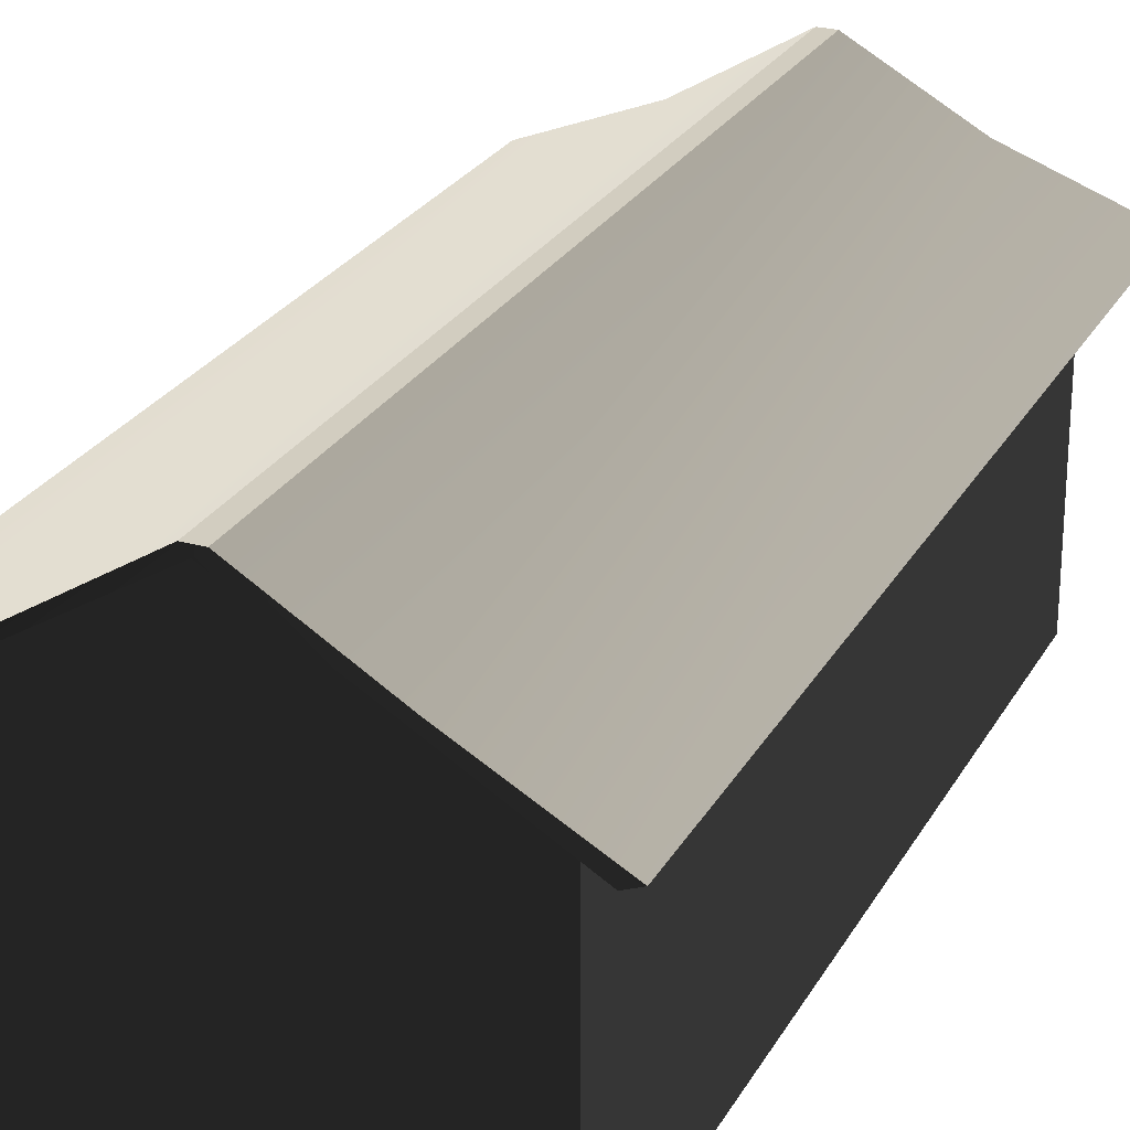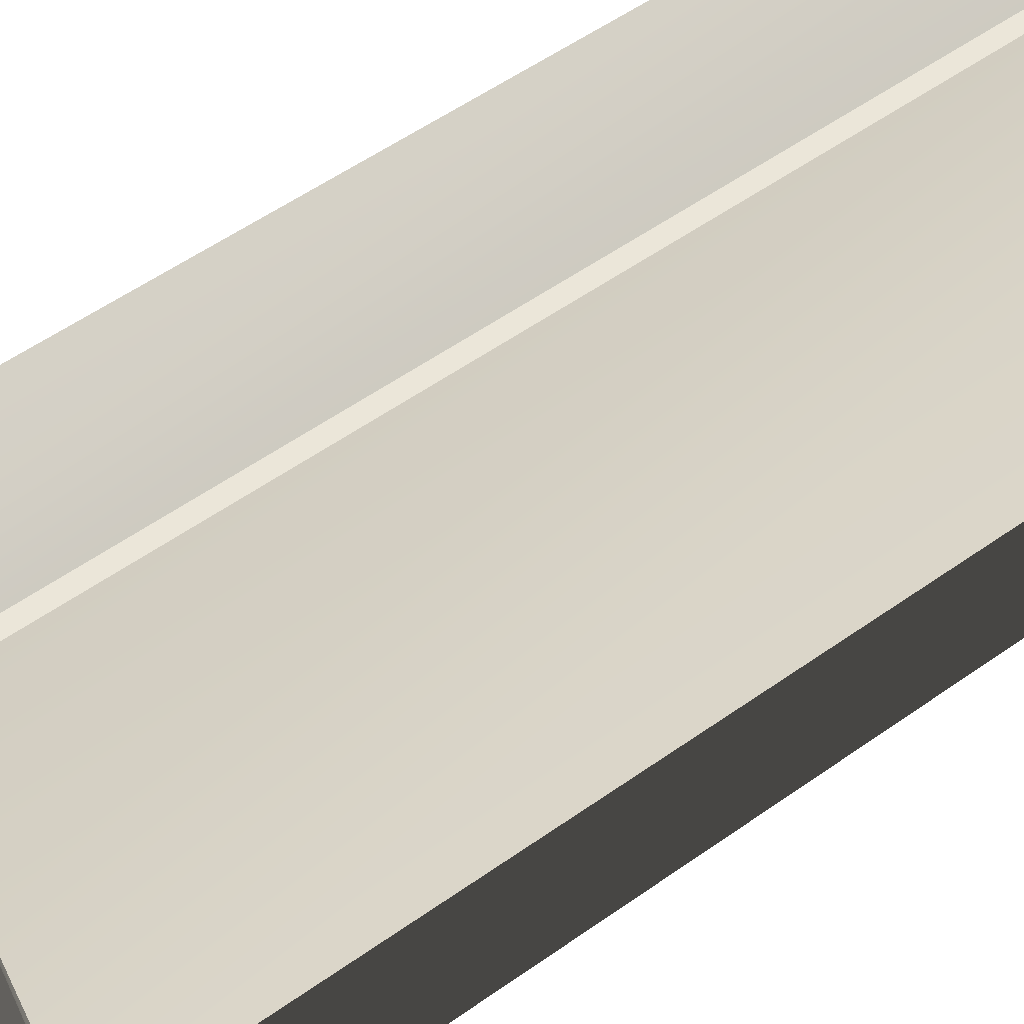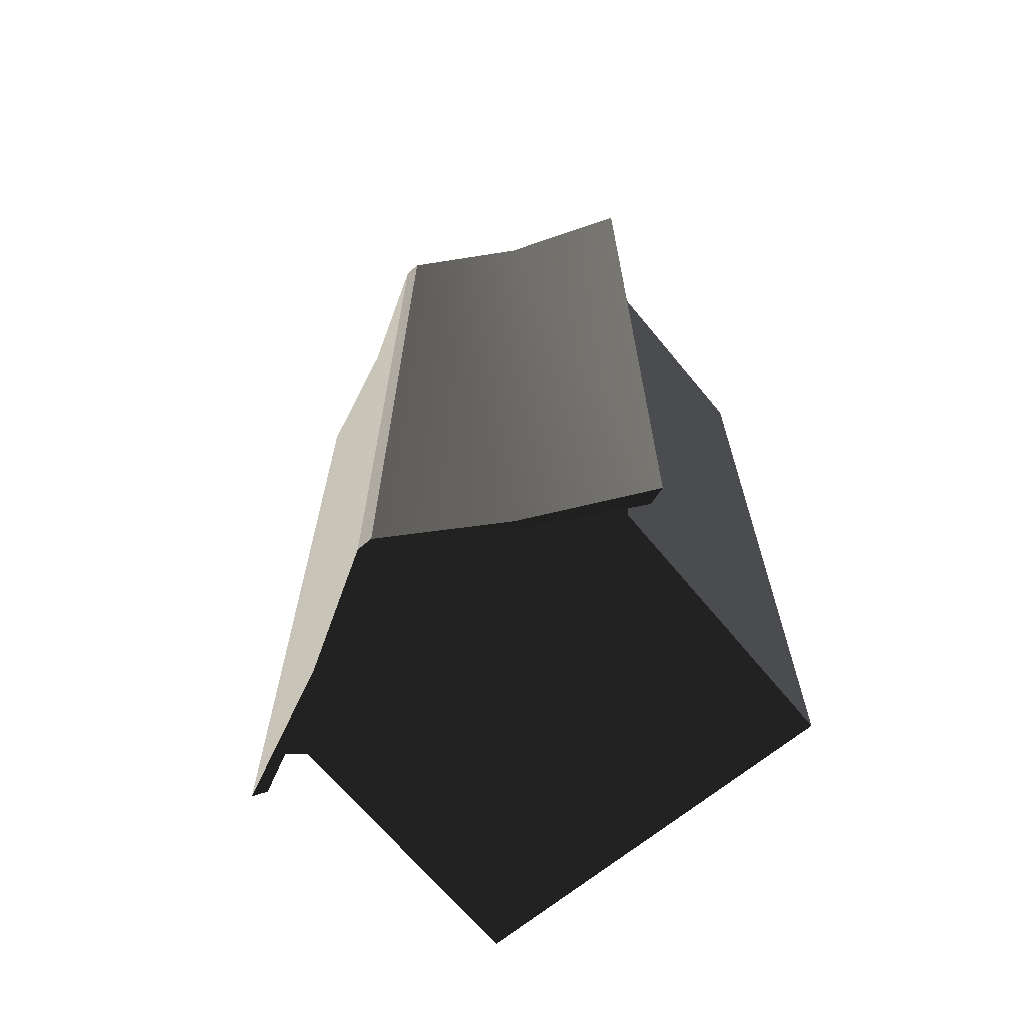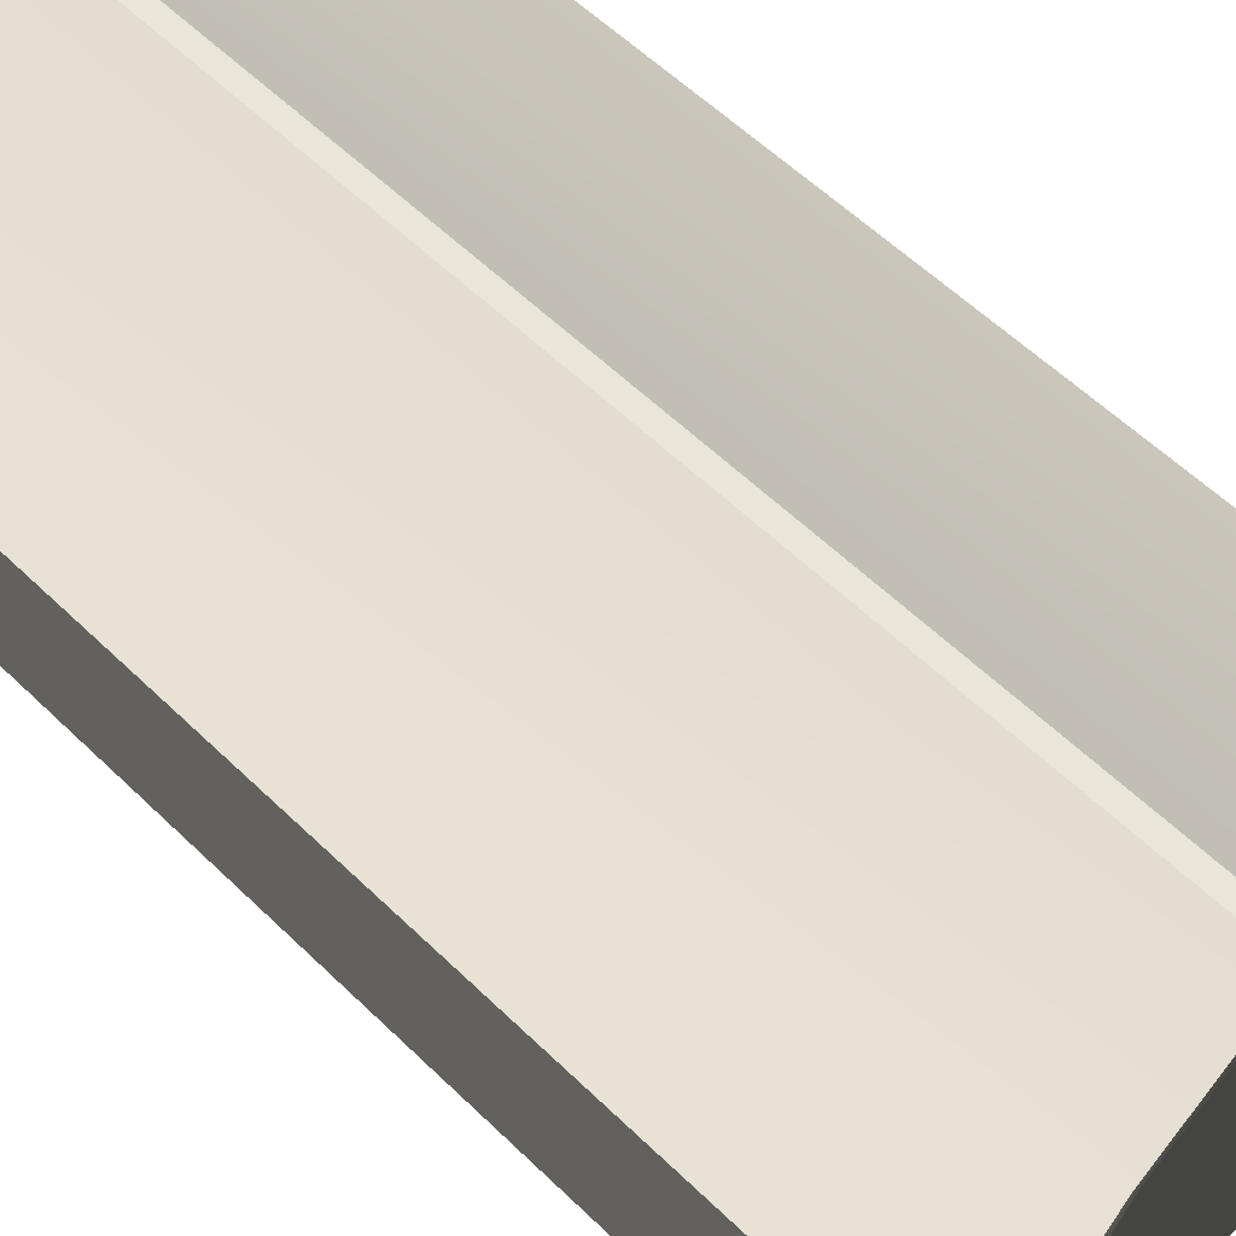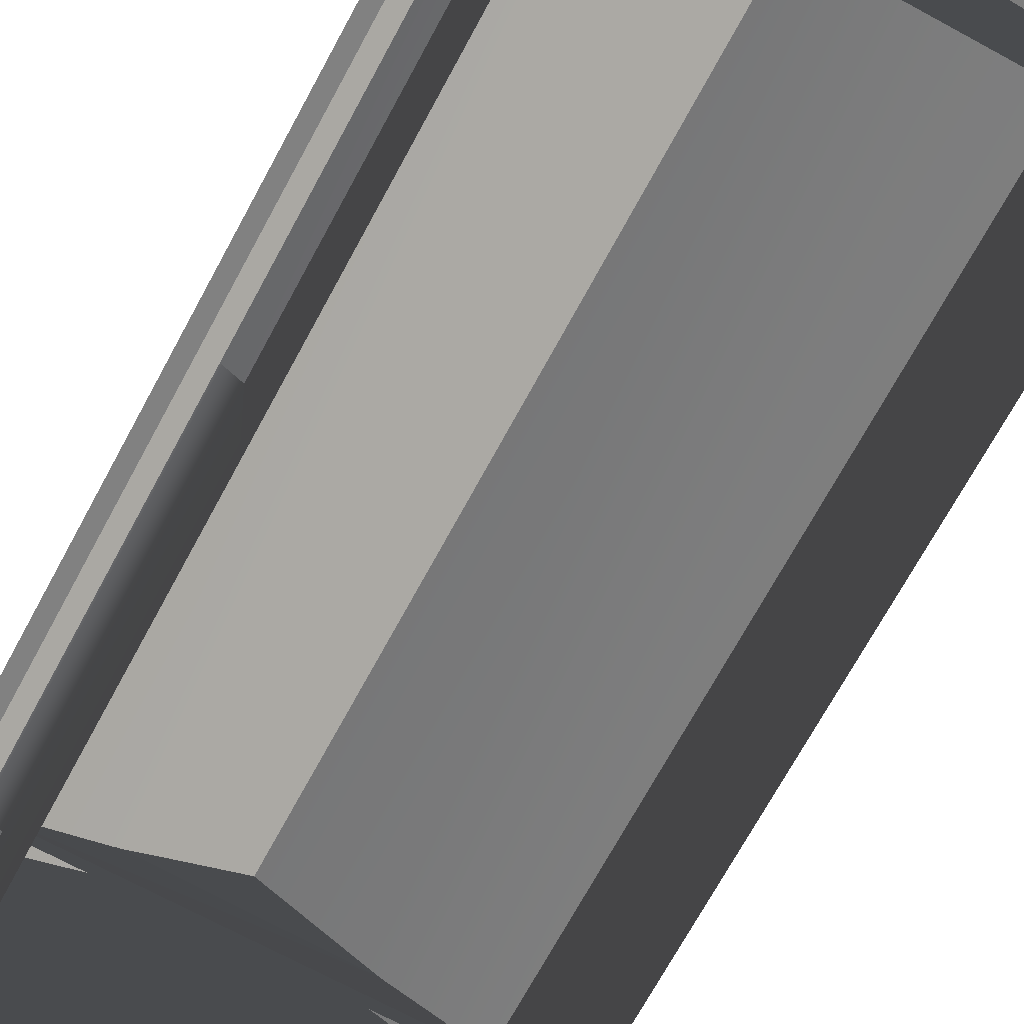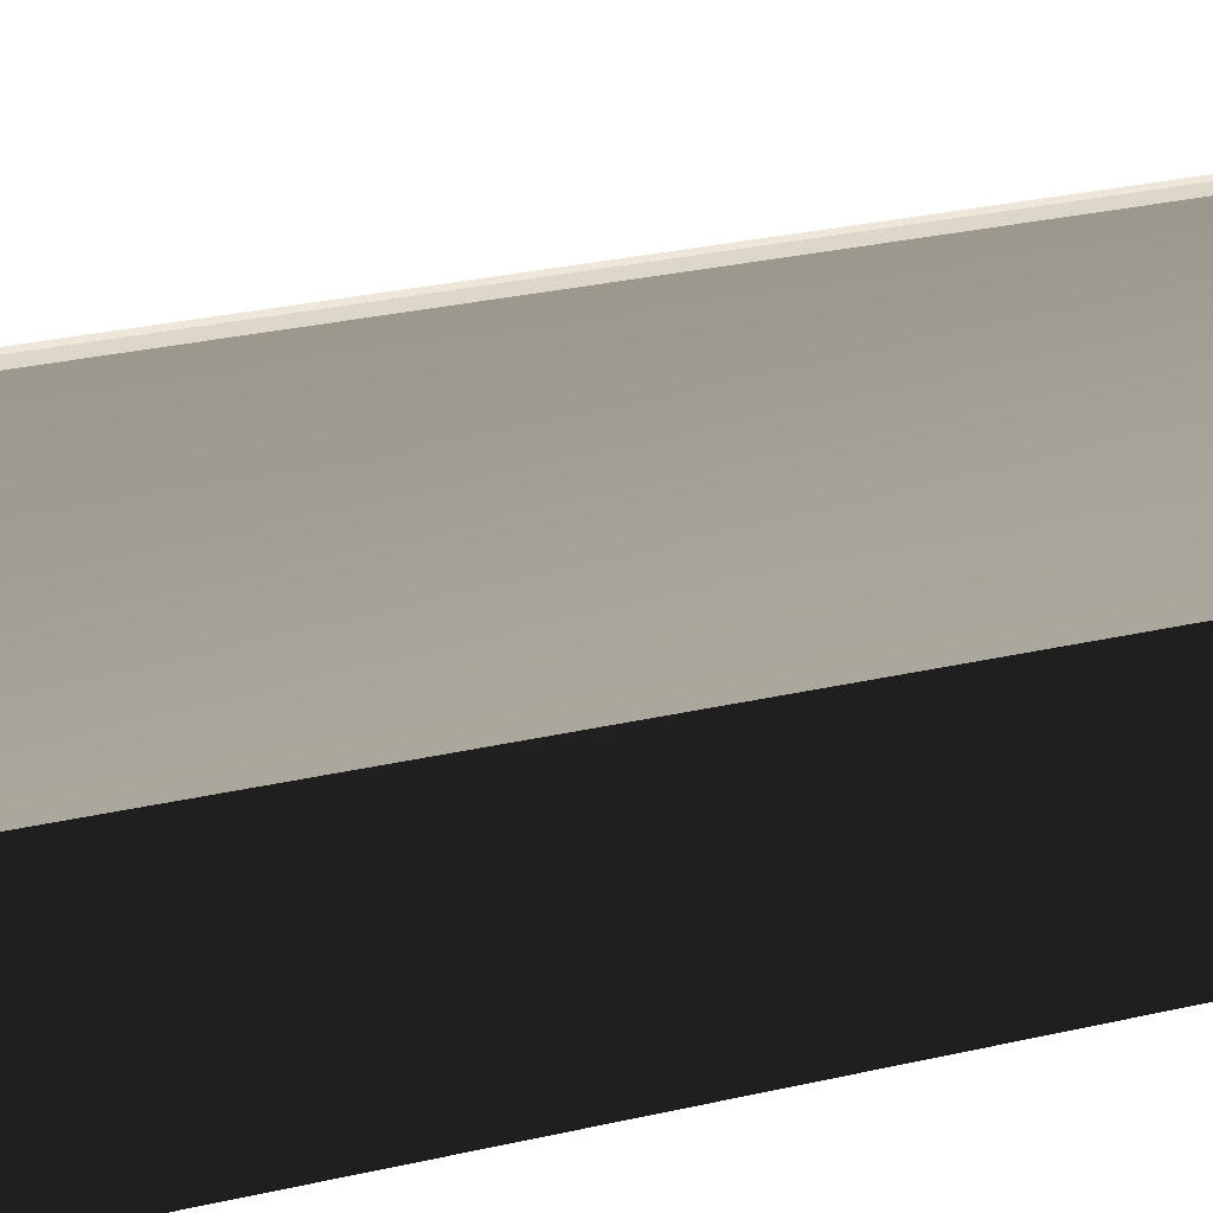
<metadata>
{"format":"obj","ext":"obj","renderer":"f3d","projection":"perspective","resolution":1024,"background":"white","views":[{"elev":25.0,"azim":22.9,"up":"+Y"},{"elev":56.7,"azim":-126.3,"up":"+Y"},{"elev":-67.3,"azim":-140.5,"up":"+Z"},{"elev":56.8,"azim":-44.6,"up":"+Y"},{"elev":-71.1,"azim":151.5,"up":"+Y"},{"elev":31.4,"azim":72.3,"up":"+Y"}]}
</metadata>
<code>
g ian1566
v -58.3 19.1 114.4
v -28.34 31.56 110
v -58.3 19.1 -114.9
v -28.34 31.56 -110.4
v -1.735 47.55 108.9
v -1.735 47.55 -109.3
v -1.735 47.55 108.9
v 2.202 47.47 108.9
v -1.735 47.55 -109.3
v 2.203 47.47 -109.3
v 2.202 47.47 108.9
v 28.39 32.15 110
v 2.203 47.47 -109.3
v 28.39 32.15 -110.4
v 58.3 18.76 114.4
v 58.3 18.76 -114.9
v 58.3 18.76 114.4
v 54.77 17.38 114.4
v 58.3 18.76 -114.9
v 54.77 17.38 -114.9
v 54.77 17.38 114.4
v 26.73 30.57 110
v 54.77 17.38 -114.9
v 26.73 30.57 -110.4
v -0.07336 45.68 108.9
v -0.07336 45.68 -109.3
v -0.07336 45.68 108.9
v -26.68 30.18 110
v -0.07336 45.68 -109.3
v -26.68 30.18 -110.4
v -54.15 17.83 114.4
v -54.15 17.83 -114.9
v -54.15 17.83 114.4
v -58.3 19.1 114.4
v -54.15 17.83 -114.9
v -58.3 19.1 -114.9
v -54.15 17.83 114.4
v -28.34 31.56 110
v -58.3 19.1 114.4
v -26.68 30.18 110
v -1.735 47.55 108.9
v -0.07336 45.68 108.9
v 2.202 47.47 108.9
v 26.73 30.57 110
v 28.39 32.15 110
v 54.77 17.38 114.4
v 58.3 18.76 114.4
v -54.15 17.83 -114.9
v -58.3 19.1 -114.9
v -28.34 31.56 -110.4
v -26.68 30.18 -110.4
v -1.735 47.55 -109.3
v -0.07336 45.68 -109.3
v 2.203 47.47 -109.3
v 26.73 30.57 -110.4
v 28.39 32.15 -110.4
v 58.3 18.76 -114.9
v 54.77 17.38 -114.9
v -46.8 5.994 -105.2
v -46.8 15.27 -98.22
v -46.8 15.27 -105.2
v -46.8 15.27 -98.22
v -50.1 19.83 -98.22
v -50.12 19.84 -105.2
v -46.8 15.27 -105.2
v 50.77 19.37 -98.22
v 45.82 15.23 -98.22
v 45.82 15.23 -105.2
v 50.88 19.35 -105.2
v 45.82 15.23 -98.22
v 45.79 -51.66 -105.2
v 45.82 15.23 -105.2
v -46.8 15.27 -98.22
v -26.31 30.37 -98.22
v -50.1 19.83 -98.22
v 24.82 31.56 -98.22
v 45.82 15.23 -98.22
v 50.77 19.37 -98.22
v -46.8 15.27 -105.2
v -50.12 19.84 -105.2
v -26.31 30.37 -105.2
v 24.82 31.56 -105.2
v 50.88 19.35 -105.2
v 45.82 15.23 -105.2
v 45.79 -51.66 -105.2
v -46.8 5.994 -105.2
v 0.154 45.77 -105.2
v 45.82 15.23 6.368
v 45.82 15.23 96.64
v 45.79 -51.66 103.6
v 45.79 -51.66 -3.208
v -46.8 5.861 97.62
v -46.8 15.27 103.6
v -46.8 15.27 96.64
v -46.8 15.27 103.6
v -50.12 19.84 103.6
v -50.1 19.83 96.64
v -46.8 15.27 96.64
v 50.88 19.35 103.6
v 45.82 15.23 103.6
v 45.82 15.23 96.64
v 50.88 19.35 96.64
v 45.82 15.23 103.6
v 45.82 15.23 96.64
v -46.8 15.27 103.6
v -26.31 30.37 103.6
v -50.12 19.84 103.6
v 24.82 31.56 103.6
v 45.82 15.23 103.6
v 50.88 19.35 103.6
v 45.79 -51.66 103.6
v -46.8 5.857 103.6
v 0.154 45.77 103.6
v -50.1 19.83 96.64
v 45.82 15.23 96.64
v -46.8 15.27 96.64
v 50.88 19.35 96.64
v -46.8 5.971 -70.16
v -46.8 5.99 -99.19
v -46.8 5.971 -70.16
v -50.1 19.83 96.64
v -26.31 30.37 97.42
v 50.88 19.35 96.64
v -26.31 30.37 97.42
v 24.82 31.56 97.42
v 50.88 19.35 96.64
v 0.154 45.77 97.42
v 24.82 31.56 97.42
v -26.31 30.37 97.42
v 24.82 31.56 -98.22
v 0.154 45.77 -98.63
v -26.31 30.37 -98.22
v -46.83 -51.62 -105.2
v -46.83 -51.62 -105.2
v -46.8 5.99 -99.19
v -46.83 -51.62 103.6
v -46.8 5.971 -70.16
v -46.8 5.861 97.62
v -46.8 5.857 103.6
v -46.83 -51.62 103.6
v 45.82 15.23 6.368
v 45.79 -51.66 -3.208
v -50.1 19.83 96.64
v -50.1 19.83 -98.22
v -46.8 15.27 -98.22
v -46.8 15.27 96.64
v 50.77 19.37 -98.22
v 50.66 19.39 6.368
v 45.82 15.23 6.368
v 45.82 15.23 -98.22
v 50.66 19.39 6.368
v 50.66 19.39 96.64
f 3 1 2
f 2 4 3
f 4 2 5
f 5 6 4
f 13 11 12
f 12 14 13
f 14 12 15
f 15 16 14
f 39 37 38
f 37 40 38
f 38 40 41
f 40 42 41
f 41 42 43
f 42 44 43
f 47 45 46
f 46 45 44
f 43 44 45
f 50 48 49
f 50 51 48
f 52 51 50
f 52 53 51
f 54 53 52
f 54 55 53
f 58 56 57
f 55 56 58
f 56 55 54
f 9 7 8
f 8 10 9
f 61 59 60
f 64 62 63
f 65 62 64
f 68 66 67
f 69 66 68
f 72 70 71
f 75 73 74
f 78 76 77
f 73 77 74
f 77 76 74
f 81 79 80
f 84 82 83
f 79 85 86
f 79 84 85
f 81 84 79
f 81 82 84
f 87 82 81
f 88 71 70
f 91 89 90
f 94 92 93
f 97 95 96
f 98 95 97
f 101 99 100
f 102 99 101
f 104 103 90
f 107 105 106
f 110 108 109
f 112 111 105
f 111 109 105
f 105 109 106
f 109 108 106
f 106 108 113
f 116 114 115
f 115 114 117
f 60 118 94
f 120 60 119
f 123 121 122
f 126 124 125
f 129 127 128
f 132 130 131
f 59 119 60
f 86 85 133
f 59 134 135
f 136 135 134
f 136 137 135
f 118 92 94
f 137 136 138
f 92 139 93
f 138 136 139
f 140 111 112
f 141 89 91
f 71 88 142
f 145 143 144
f 143 145 146
f 89 151 152
f 151 89 141
f 19 17 18
f 18 20 19
f 23 21 22
f 22 24 23
f 24 22 25
f 25 26 24
f 29 27 28
f 28 30 29
f 30 28 31
f 31 32 30
f 35 33 34
f 34 36 35
f 149 147 148
f 147 149 150

</code>
